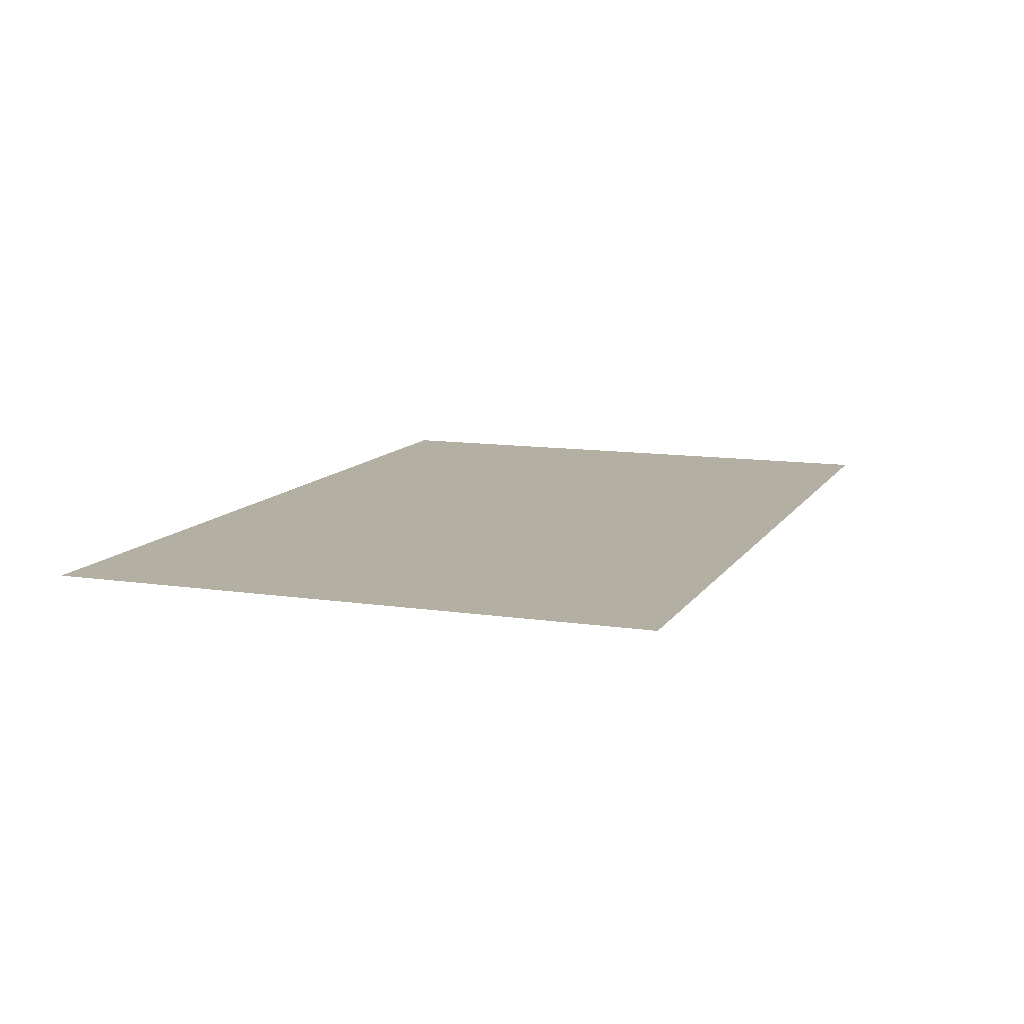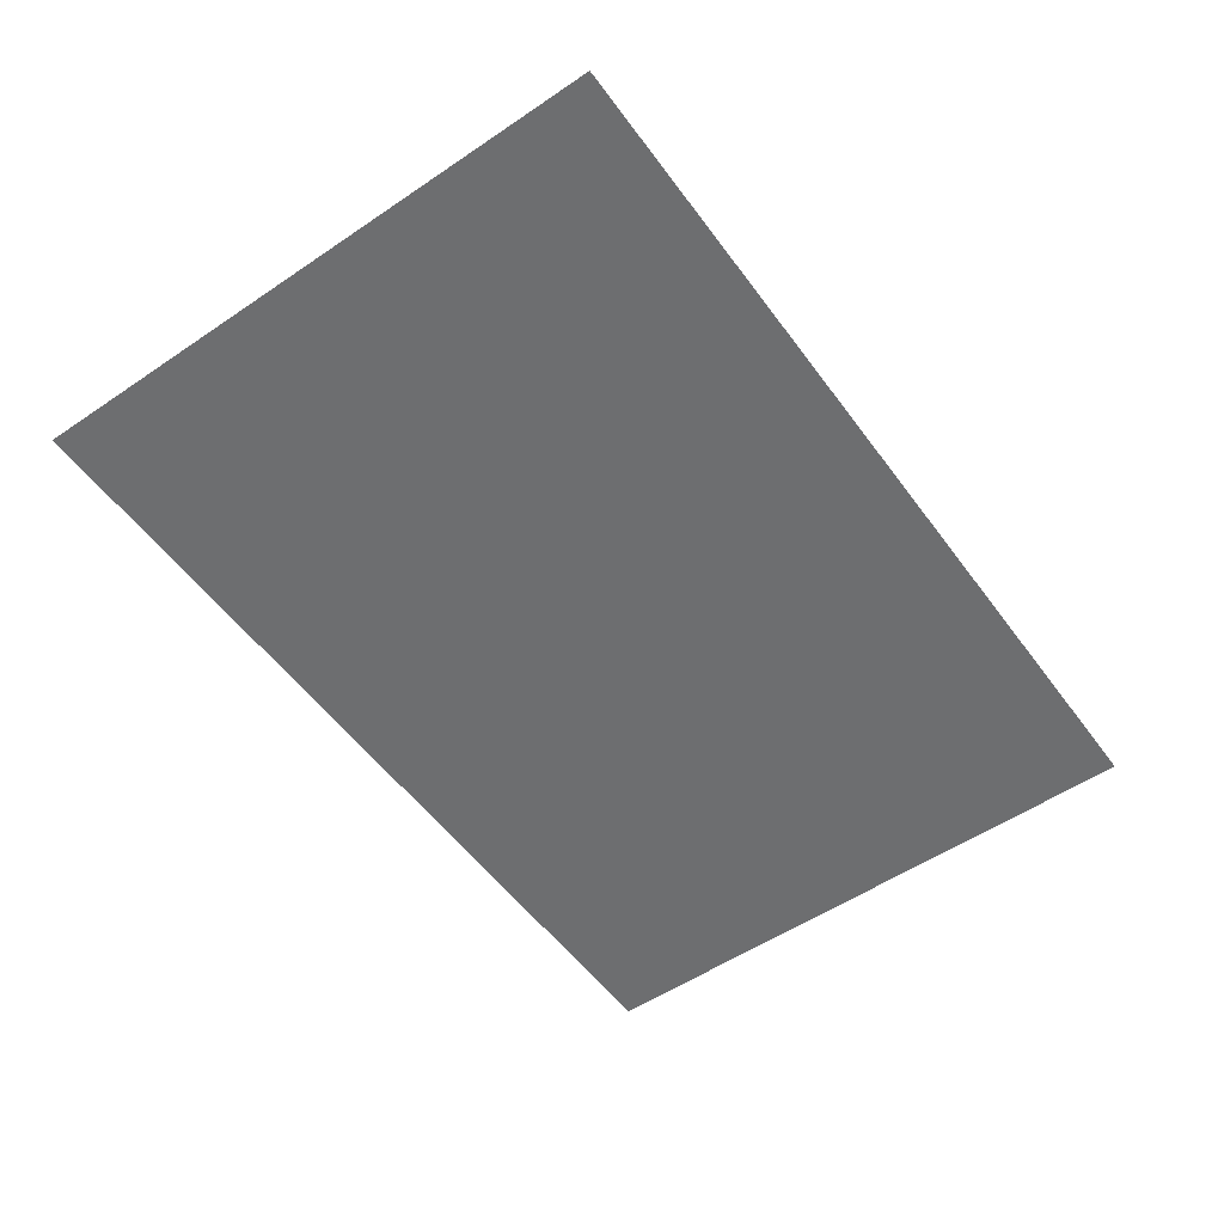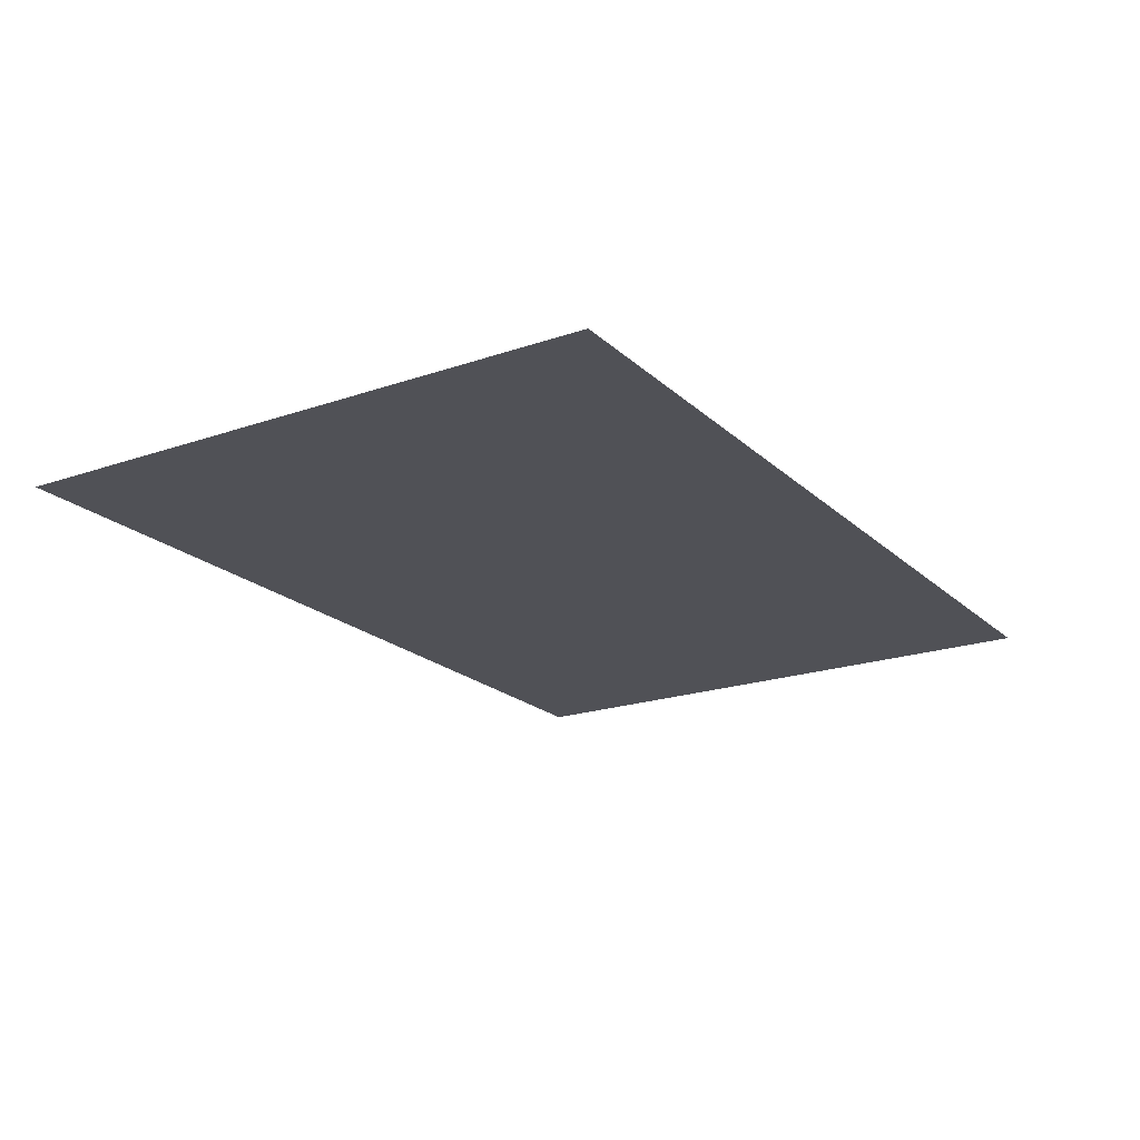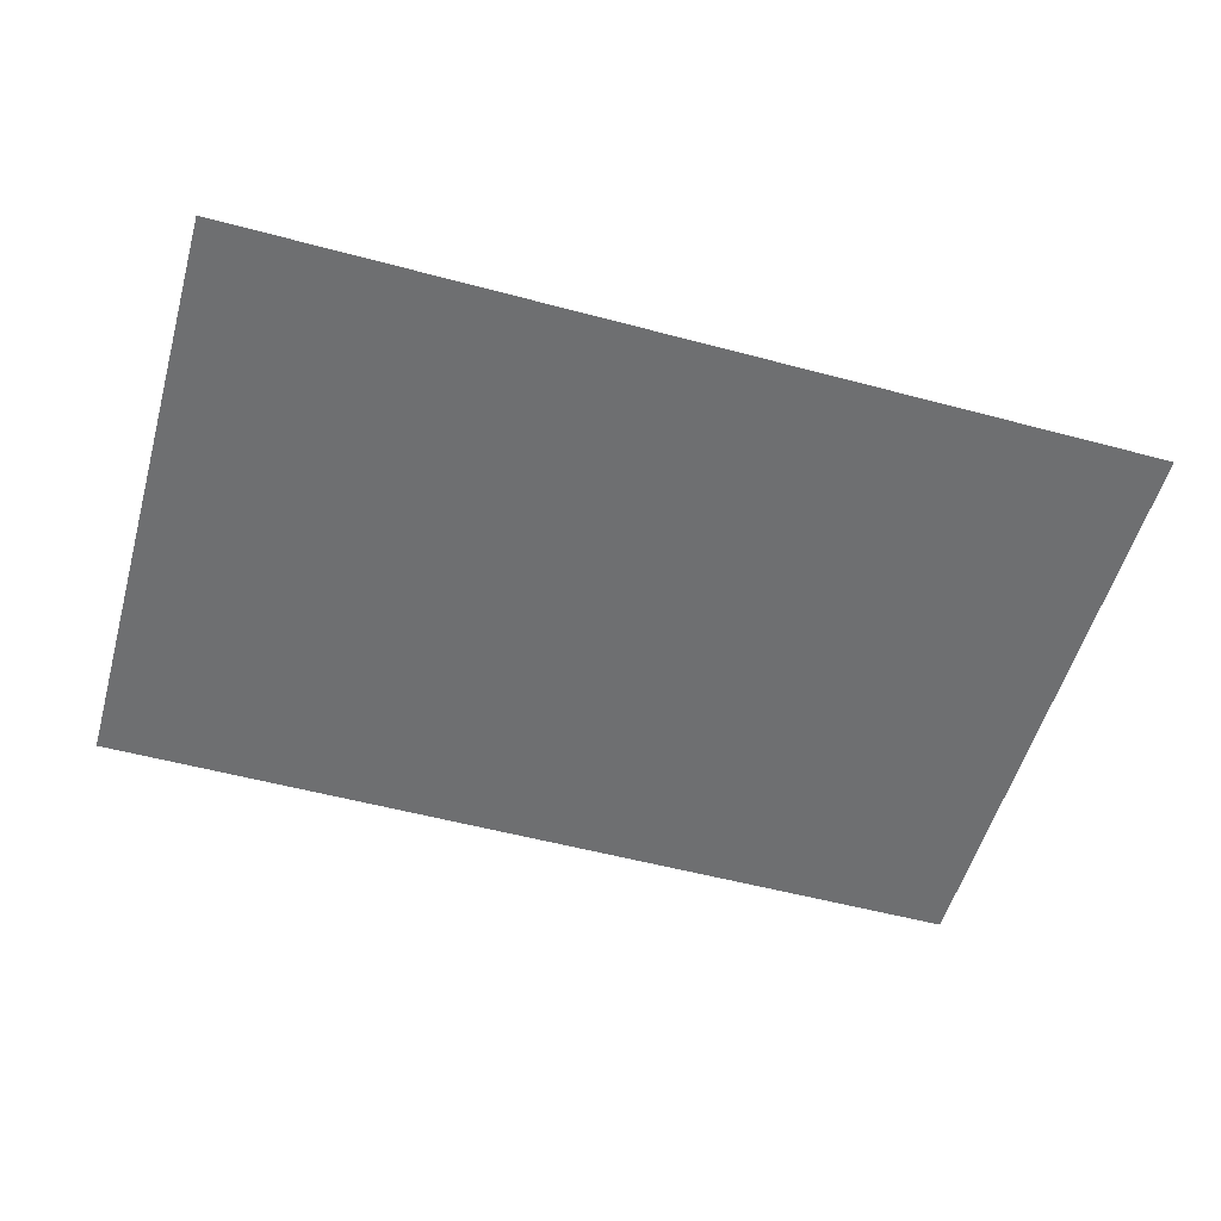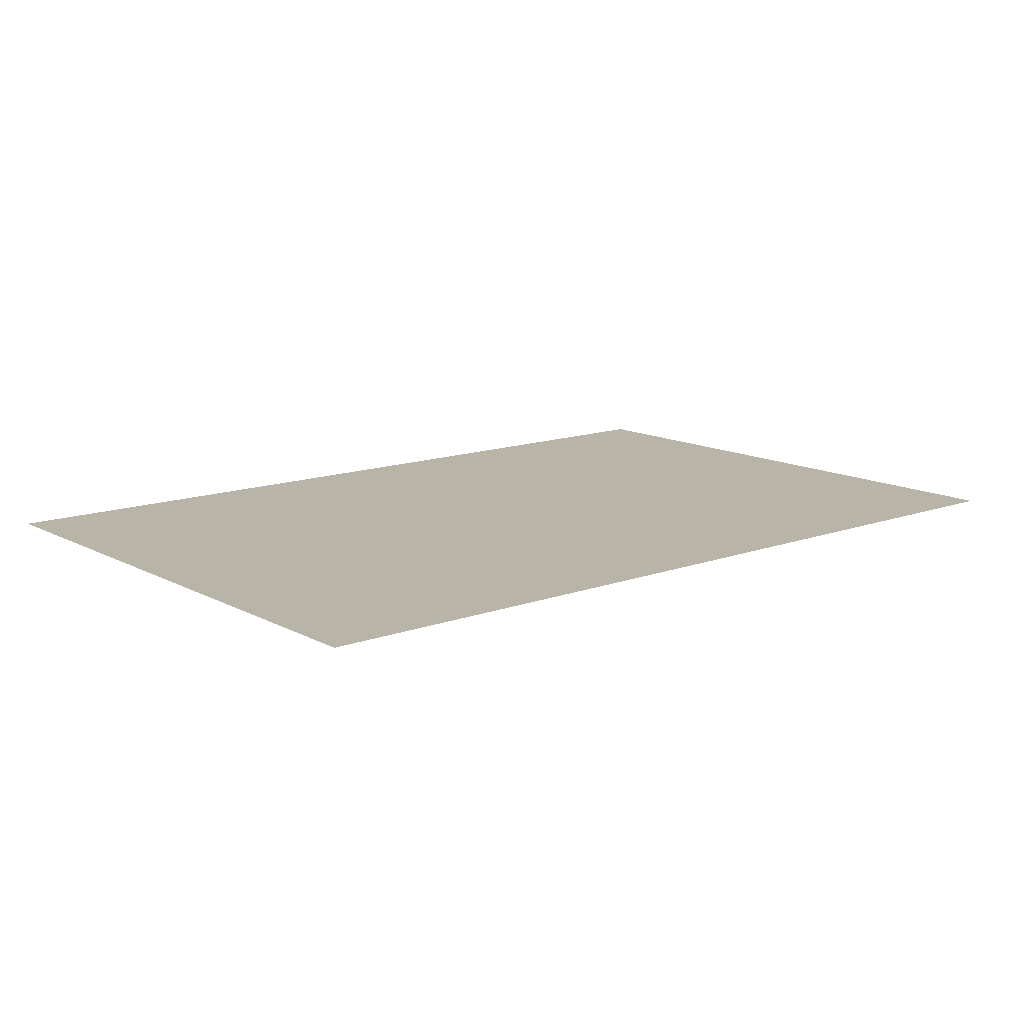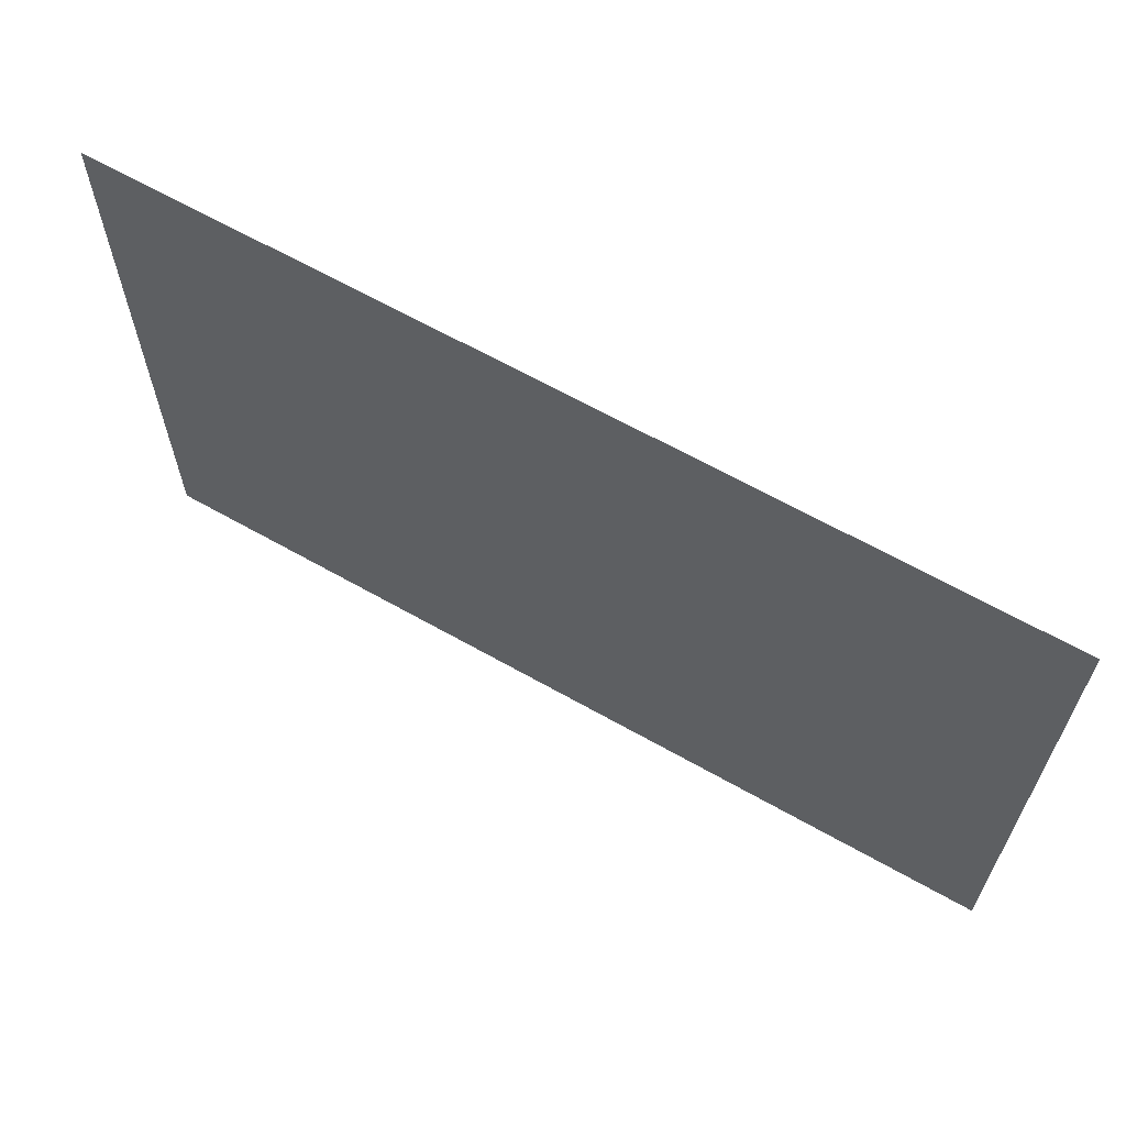
<metadata>
{"format":"obj","ext":"obj","renderer":"f3d","projection":"perspective","resolution":1024,"background":"white","views":[{"elev":11.2,"azim":-69.7,"up":"+Z"},{"elev":-54.3,"azim":125.6,"up":"+Z"},{"elev":-20.3,"azim":122.2,"up":"+Z"},{"elev":-54.6,"azim":-15.8,"up":"+Z"},{"elev":13.1,"azim":-39.8,"up":"+Z"},{"elev":64.1,"azim":-150.2,"up":"+Y"}]}
</metadata>
<code>
g default
v -1.5 -1 0
v 1.5 -1 0
v -1.5 1 -0
v 1.5 1 -0
g menuBgrd_win:pPlane1
f 1 2 3
f 3 2 4

</code>
